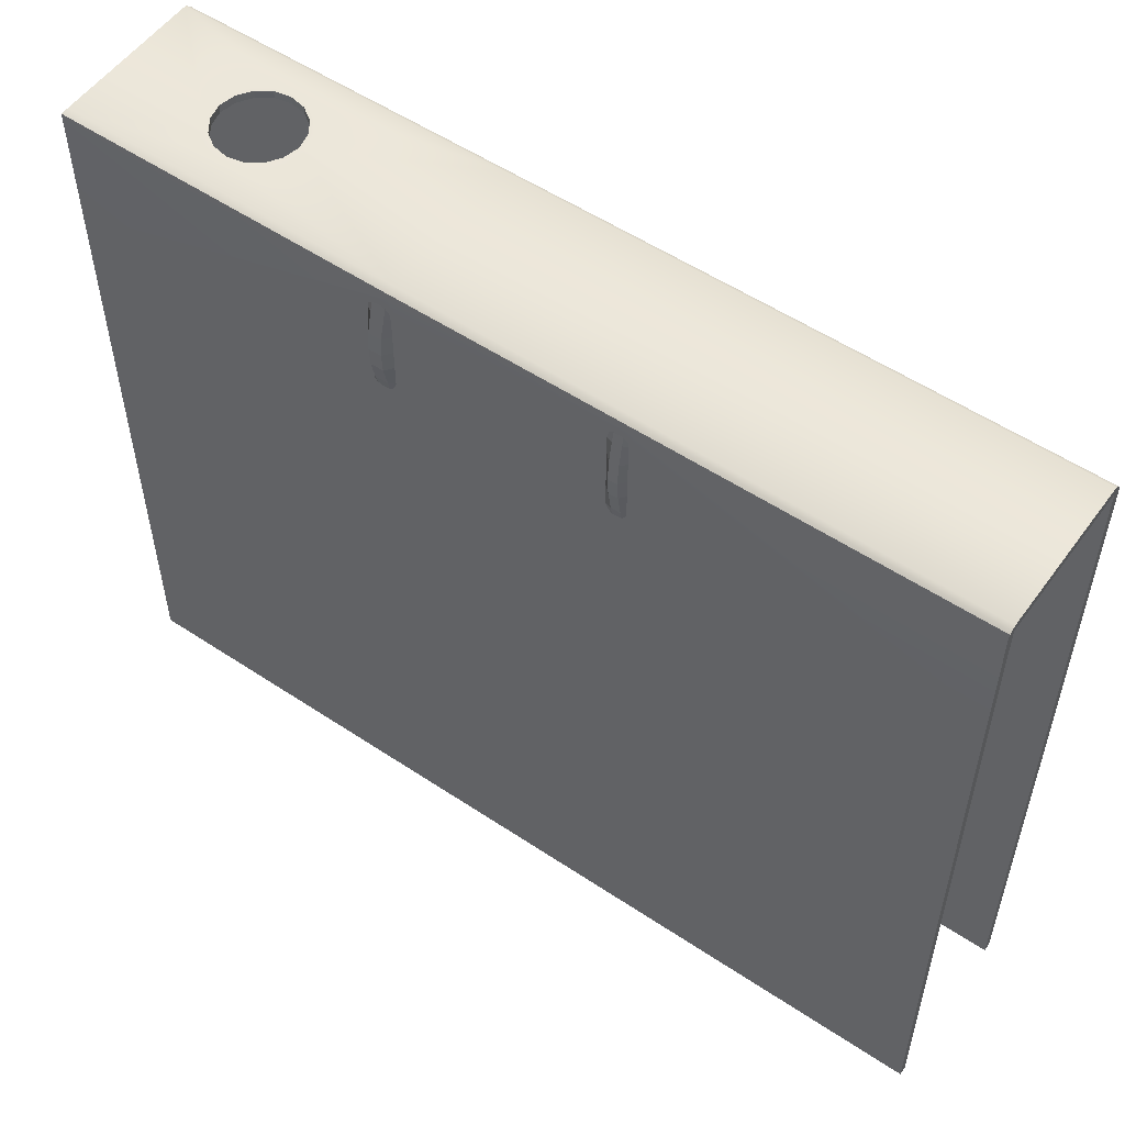
<metadata>
{"format":"obj","ext":"obj","renderer":"f3d","projection":"perspective","resolution":1024,"background":"white","views":[{"elev":54.3,"azim":133.9,"up":"+Z"}]}
</metadata>
<code>
o model_4
v 439.6 -0.1857 -1.456
v 439.6 -0.1857 29.89
v 433.8 37.83 -1.456
v 433.8 37.83 29.89
v 439.7 -0.1664 30.08
v 434 37.85 30.08
v 446.7 0.8853 30.25
v 446.7 0.8853 29.86
v 444.4 15.25 30.08
v 444.5 15.26 29.86
v 440.8 38.89 30.08
v 443 25.05 29.89
v 440.9 38.9 29.89
v 440.9 38.9 25.31
v 446.7 0.8853 25.06
v 444.6 14.44 29.52
v 444.5 14.8 29.62
v 444.6 14.55 29.27
v 444.5 14.83 29.34
v 444.6 14.2 29.24
v 444.7 14.09 28.89
v 444.7 14.09 27.97
v 444.6 14.39 28.89
v 444.6 14.39 27.97
v 444.6 14.39 29.12
v 439.6 -0.1857 -1.456
v 439.9 -0.1356 -1.456
v 439.6 -0.1857 29.89
v 439.9 -0.1356 29.91
v 439.7 -0.1664 30.08
v 439.9 -0.1339 30.25
v 446.3 0.8347 29.91
v 446.3 0.8352 30.25
v 446.7 0.8853 29.86
v 446.7 0.8853 -1.456
v 446.7 0.8853 25.06
v 440.9 38.9 -1.456
v 440.6 38.85 -1.456
v 440.9 38.9 29.89
v 440.6 38.85 29.91
v 440.8 38.89 30.08
v 440.6 38.85 30.25
v 434.2 37.88 29.91
v 434.2 37.88 30.25
v 433.8 37.83 29.89
v 433.8 37.83 -1.456
v 444 5.97 29.91
v 443.7 5.335 29.91
v 444 5.97 30.25
v 443.7 5.335 30.25
v 444.5 15.04 25
v 444.5 15.24 25.17
v 444.6 15.07 25.43
v 444.5 15.33 25.45
v 440.6 38.85 -1.456
v 440.9 38.9 -1.456
v 442.7 24.72 -1.456
v 443 25.08 -1.456
v 444.1 15.52 -1.456
v 444.5 15.15 -1.456
v 446.3 0.8347 -1.456
v 446.7 0.8853 -1.456
v 442.5 4.605 29.91
v 441.8 4.65 29.91
v 442.5 4.605 30.25
v 441.8 4.65 30.25
v 443.1 24.27 25.14
v 443.1 24.43 25
v 443.1 24.16 25.4
v 443.2 24.45 25.43
v 444.7 14.53 25.4
v 444.6 14.39 25.39
v 444.6 14.52 25.02
v 444.6 14.39 25.15
v 444.5 14.83 29.34
v 444.6 14.55 29.27
v 444.5 15.11 29.29
v 444.6 15.13 28.86
v 444.7 14.57 28.89
v 444.9 14.6 27.97
v 444.8 15.14 27.97
v 443.2 24.45 25.43
v 443.1 24.43 25
v 443.1 24.84 25.42
v 443 24.82 25.03
v 444 6.677 30.25
v 443.8 7.325 30.25
v 444 6.677 29.91
v 443.8 7.325 29.91
v 444.6 14.39 27.15
v 445 14.59 27.15
v 444.6 14.39 27.97
v 444.9 14.6 27.97
v 444.9 15.13 27.15
v 444.5 15.33 27.15
v 444.8 15.14 27.97
v 444.5 15.33 27.97
v 444.9 14.6 27.97
v 445 14.59 27.15
v 444.8 15.14 27.97
v 444.9 15.13 27.15
v 444.8 15.14 27.97
v 444.5 15.33 27.97
v 444.6 15.13 28.86
v 444.5 15.33 28.84
v 444.7 14.57 28.89
v 444.6 14.39 28.89
v 444.9 14.6 27.97
v 444.6 14.39 27.97
v 444 6.677 29.91
v 444 5.97 29.91
v 444 6.677 30.25
v 444 5.97 30.25
v 443.2 4.858 29.91
v 442.5 4.605 29.91
v 443.2 4.858 30.25
v 442.5 4.605 30.25
v 445 14.59 27.15
v 444.6 14.39 27.15
v 444.9 14.58 26.33
v 444.6 14.39 26.33
v 444.8 15.12 26.33
v 444.5 15.33 26.33
v 444.9 15.13 27.15
v 444.5 15.33 27.15
v 444.6 15.07 25.43
v 444.7 14.53 25.4
v 444.5 15.04 25
v 444.6 14.52 25.02
v 444.6 14.76 24.97
v 443.7 5.335 29.91
v 443.2 4.858 29.91
v 443.7 5.335 30.25
v 443.2 4.858 30.25
v 444.8 15.12 26.33
v 444.9 15.13 27.15
v 444.9 14.58 26.33
v 445 14.59 27.15
v 444.7 14.57 28.89
v 444.6 14.55 29.27
v 444.6 14.39 28.89
v 444.6 14.39 29.12
v 440.8 7.478 29.91
v 441.3 7.937 29.91
v 440.8 7.478 30.25
v 441.3 7.937 30.25
v 443.3 7.861 30.25
v 442.7 8.145 30.25
v 443.3 7.861 29.91
v 442.7 8.145 29.91
v 444.5 15.33 28.84
v 444.5 15.28 29.14
v 444.6 15.13 28.86
v 444.5 15.11 29.29
v 441.8 4.65 29.91
v 441.1 4.953 29.91
v 441.8 4.65 30.25
v 441.1 4.953 30.25
v 441.9 8.19 29.91
v 442.7 8.145 29.91
v 441.9 8.19 30.25
v 442.7 8.145 30.25
v 444.6 14.39 25.39
v 444.7 14.53 25.4
v 444.6 14.39 26.33
v 444.9 14.58 26.33
v 444.9 14.58 26.33
v 444.7 14.53 25.4
v 444.8 15.12 26.33
v 444.6 15.07 25.43
v 444.5 15.33 26.33
v 444.8 15.12 26.33
v 444.5 15.33 25.45
v 444.6 15.07 25.43
v 443.3 24.85 27.21
v 443.3 24.84 28.14
v 443.4 24.46 27.23
v 443.3 24.45 28.14
v 443 25.01 25.39
v 443.1 24.84 25.42
v 443 24.95 25.19
v 443 24.82 25.03
v 443.3 24.85 27.21
v 443 25.01 27.21
v 443.3 24.84 28.14
v 443 25.01 28.13
v 440.7 5.469 30.25
v 441.1 4.953 30.25
v 440.7 5.469 29.91
v 441.1 4.953 29.91
v 443.3 24.45 28.14
v 443.1 24.16 28.16
v 443.4 24.46 27.23
v 443.1 24.16 27.23
v 443.3 24.84 28.14
v 443 25.01 28.13
v 443.1 24.82 29.04
v 443 25.01 29.07
v 439.9 -0.1356 -1.456
v 439.6 -0.1857 -1.456
v 434.2 37.88 -1.456
v 433.8 37.83 -1.456
v 440.5 6.825 29.91
v 440.8 7.478 29.91
v 440.5 6.825 30.25
v 440.8 7.478 30.25
v 443.1 24.16 28.16
v 443.3 24.45 28.14
v 443.1 24.16 28.98
v 443.2 24.43 29.01
v 440.5 6.825 30.25
v 440.4 6.136 30.25
v 440.5 6.825 29.91
v 440.4 6.136 29.91
v 443.4 24.46 27.23
v 443.3 24.45 26.38
v 443.3 24.85 27.21
v 443.3 24.84 26.39
v 443.2 24.43 29.01
v 443.3 24.45 28.14
v 443.1 24.82 29.04
v 443.3 24.84 28.14
v 443.1 24.43 25
v 443.1 24.49 24.69
v 443 24.82 25.03
v 443 25.07 24.78
v 443 25.29 25.08
v 443 25.29 24.8
v 443 25.08 -1.456
v 440.9 38.9 -1.456
v 444.5 15.15 -1.456
v 444.4 15.54 24.71
v 444.5 15.24 24.71
v 444.4 15.54 25.08
v 444.5 15.04 25
v 444.5 15.24 25.17
v 443.1 24.42 24.72
v 443.1 24.04 24.88
v 443.2 23.82 25.36
v 444.4 15.65 25.45
v 444.4 15.65 26.33
v 444.5 15.33 25.45
v 444.5 15.33 26.33
v 443.1 24.16 25.4
v 443.1 24.16 26.38
v 443.2 23.82 26.38
v 443.1 24.16 27.23
v 443.2 23.84 27.25
v 443.1 24.16 28.16
v 443.2 23.84 28.16
v 443.1 24.16 28.98
v 443.2 23.84 29.01
v 443.1 24.23 29.32
v 443.1 24.01 29.52
v 443.1 24.45 29.69
v 444.4 15.54 29.23
v 444.5 15.26 29.52
v 444.4 15.65 28.84
v 444.4 15.65 27.97
v 444.4 15.65 27.15
v 444.5 15.33 27.97
v 444.5 15.33 27.15
v 444.5 15.33 28.84
v 444.5 15.28 29.14
v 444.5 15.11 29.29
v 443.1 24.43 25
v 443.1 24.27 25.14
v 443.1 24.42 29.41
v 443 24.88 29.65
v 443 25.25 29.4
v 442.9 25.38 29.07
v 442.9 25.38 28.11
v 443 25.01 28.13
v 443 25.01 27.21
v 442.9 25.38 27.2
v 443 25.01 26.39
v 442.9 25.38 26.39
v 443 25.01 25.39
v 442.9 25.38 25.37
v 443 24.95 25.19
v 443.2 24.43 29.01
v 443.1 24.42 29.41
v 443.1 24.16 28.98
v 443.1 24.23 29.32
v 443.3 24.45 26.38
v 443.2 24.45 25.43
v 443.3 24.84 26.39
v 443.1 24.84 25.42
v 443.3 24.84 26.39
v 443 25.01 26.39
v 443.3 24.85 27.21
v 443 25.01 27.21
v 443 25.01 29.07
v 443 24.97 29.27
v 443 24.79 29.4
v 443.3 24.45 26.38
v 443.1 24.16 26.38
v 443.2 24.45 25.43
v 443.1 24.16 25.4
v 443.1 24.16 26.38
v 443.3 24.45 26.38
v 443.1 24.16 27.23
v 443.4 24.46 27.23
v 443.1 24.82 29.04
v 443 24.79 29.4
v 443.2 24.43 29.01
v 443.1 24.42 29.41
v 434.2 37.88 -1.456
v 434.2 37.88 29.91
v 439.9 -0.1356 -1.456
v 439.9 -0.1356 29.91
v 440.4 6.136 30.25
v 440.7 5.469 30.25
v 440.4 6.136 29.91
v 440.7 5.469 29.91
v 443 24.79 29.4
v 443.1 24.82 29.04
v 443 24.97 29.27
v 443 25.01 29.07
v 443.8 7.325 30.25
v 443.3 7.861 30.25
v 443.8 7.325 29.91
v 443.3 7.861 29.91
v 443.1 24.84 25.42
v 443 25.01 25.39
v 443.3 24.84 26.39
v 443 25.01 26.39
v 441.9 8.19 30.25
v 441.3 7.937 30.25
v 441.9 8.19 29.91
v 441.3 7.937 29.91
v 440.6 38.85 30.25
v 444.1 15.21 30.25
v 440.8 38.89 30.08
v 444.4 15.25 30.08
v 446.7 0.8853 30.25
v 446.3 0.8352 30.25
v 442.5 4.605 29.91
v 443.2 4.858 29.91
v 446.3 0.8347 29.91
v 443.7 5.335 29.91
v 444 5.97 29.91
v 444 6.677 29.91
v 440.6 38.85 29.91
v 443.8 7.325 29.91
v 443.3 7.861 29.91
v 442.7 8.145 29.91
v 441.9 8.19 29.91
v 434.2 37.88 29.91
v 441.3 7.937 29.91
v 440.8 7.478 29.91
v 440.5 6.825 29.91
v 440.4 6.136 29.91
v 439.9 -0.1356 29.91
v 440.7 5.469 29.91
v 441.1 4.953 29.91
v 441.8 4.65 29.91
v 440.7 7.54 30.25
v 441.2 8.042 30.25
v 437.7 14.24 30.25
v 441.9 8.301 30.25
v 444.1 15.21 30.25
v 442.7 8.263 30.25
v 443.4 7.947 30.25
v 443.9 7.397 30.25
v 444.1 6.694 30.25
v 444.1 5.93 30.25
v 443.8 5.254 30.25
v 439.9 -0.1339 30.25
v 443.2 4.753 30.25
v 442.5 4.494 30.25
v 441.8 4.532 30.25
v 441.1 4.848 30.25
v 440.6 5.398 30.25
v 440.3 6.119 30.25
v 439.7 -0.1664 30.08
v 434 37.85 30.08
v 434.2 37.88 30.25
v 440.4 6.865 30.25
v 443.9 7.397 30.25
v 444 6.677 30.25
v 444.1 6.694 30.25
v 444 5.97 30.25
v 444.1 5.93 30.25
v 443.7 5.335 30.25
v 443.8 5.254 30.25
v 443.2 4.858 30.25
v 443.2 4.753 30.25
v 442.5 4.605 30.25
v 442.5 4.494 30.25
v 441.8 4.65 30.25
v 441.8 4.532 30.25
v 441.1 4.953 30.25
v 441.1 4.848 30.25
v 440.7 5.469 30.25
v 440.6 5.398 30.25
v 440.4 6.136 30.25
v 440.3 6.119 30.25
v 440.5 6.825 30.25
v 440.4 6.865 30.25
v 440.8 7.478 30.25
v 440.7 7.54 30.25
v 441.3 7.937 30.25
v 441.2 8.042 30.25
v 441.9 8.19 30.25
v 441.9 8.301 30.25
v 442.7 8.145 30.25
v 442.7 8.263 30.25
v 443.3 7.861 30.25
v 443.4 7.947 30.25
v 443.8 7.325 30.25
v 444.6 14.39 27.15
v 444.7 14.09 27.15
v 444.7 14.09 26.33
v 444.7 14.09 25.39
v 444.7 14.09 25.05
v 444.6 14.39 25.39
v 444.6 14.39 25.15
v 444.6 14.39 26.33
v 440.6 38.85 29.91
v 442.7 24.68 29.41
v 446.3 0.8347 29.91
v 444.2 14.91 29.32
v 444.2 14.69 29.32
v 444.1 15.15 29.23
v 444.3 14.47 29.23
v 444.1 15.32 28.96
v 444.3 14.3 29.03
v 444.3 14.3 28.76
v 446.3 0.8347 -1.456
v 444.3 14.3 25.53
v 444.3 14.3 25.26
v 444.1 15.32 25.31
v 444.1 15.15 25.05
v 444.1 15.52 -1.456
v 444.2 14.91 24.97
v 444.3 14.47 25.05
v 444.1 15.32 25.57
v 444.1 15.32 28.7
v 442.8 24.09 25.51
v 442.8 24.09 28.87
v 442.7 24.98 25.5
v 442.7 24.98 28.93
v 440.6 38.85 -1.456
v 442.7 24.98 29.14
v 442.7 24.88 29.32
v 442.7 24.46 29.41
v 442.8 24.2 29.32
v 442.8 24.09 29.07
v 442.8 24.12 25.34
v 442.8 24.2 25.09
v 442.7 24.98 25.28
v 442.7 24.88 25.09
v 442.7 24.72 -1.456
v 442.7 24.68 25
v 444.6 14.76 24.97
v 444.6 14.52 25.02
v 444.6 14.72 24.72
v 444.6 14.33 24.75
v 444.6 14.7 24.63
v 446.7 0.8853 -1.456
v 446.7 0.8853 30.25
v 434 37.85 30.08
v 434.2 37.88 -1.456
v 446.3 0.8347 -1.456
v 440.9 38.9 25.31
f 1 2 3
f 2 4 3
f 3 4 4
f 4 2 4
f 4 2 2
f 2 5 2
f 2 5 4
f 5 6 4
f 4 6 6
f 6 7 6
f 6 7 7
f 7 8 7
f 7 8 9
f 8 10 9
f 9 10 11
f 10 12 11
f 11 12 13
f 12 14 13
f 13 14 14
f 14 8 14
f 14 8 8
f 8 15 8
f 8 15 10
f 15 16 10
f 10 16 17
f 16 18 17
f 17 18 19
f 18 19 19
f 19 19 18
f 19 18 18
f 18 18 18
f 18 16 18
f 18 16 20
f 16 15 20
f 20 15 21
f 15 22 21
f 21 22 23
f 22 24 23
f 23 24 24
f 24 18 24
f 24 18 18
f 18 20 18
f 18 20 25
f 20 21 25
f 25 21 23
f 21 23 23
f 23 23 26
f 23 26 26
f 26 26 26
f 26 27 26
f 26 27 28
f 27 29 28
f 28 29 30
f 29 31 30
f 30 31 31
f 31 29 31
f 31 29 29
f 29 32 29
f 29 32 31
f 32 33 31
f 31 33 33
f 33 32 33
f 33 32 34
f 32 35 34
f 34 35 36
f 35 36 36
f 36 36 37
f 36 37 37
f 37 37 37
f 37 38 37
f 37 38 39
f 38 40 39
f 39 40 41
f 40 42 41
f 41 42 42
f 42 40 42
f 42 40 40
f 40 43 40
f 40 43 42
f 43 44 42
f 42 44 44
f 44 43 44
f 44 43 45
f 43 46 45
f 45 46 46
f 46 47 46
f 46 47 47
f 47 48 47
f 47 48 49
f 48 50 49
f 49 50 50
f 50 51 50
f 50 51 51
f 51 52 51
f 51 52 53
f 52 54 53
f 53 54 54
f 54 55 54
f 54 55 55
f 55 56 55
f 55 56 57
f 56 58 57
f 57 58 59
f 58 60 59
f 59 60 61
f 60 62 61
f 61 62 62
f 62 63 62
f 62 63 63
f 63 64 63
f 63 64 65
f 64 66 65
f 65 66 66
f 66 67 66
f 66 67 67
f 67 68 67
f 67 68 69
f 68 70 69
f 69 70 70
f 70 71 70
f 70 71 71
f 71 72 71
f 71 72 73
f 72 74 73
f 73 74 74
f 74 75 74
f 74 75 75
f 75 76 75
f 75 76 77
f 76 78 77
f 77 78 78
f 78 76 78
f 78 76 76
f 76 79 76
f 76 79 78
f 79 80 78
f 78 80 81
f 80 81 81
f 81 81 82
f 81 82 82
f 82 82 82
f 82 83 82
f 82 83 84
f 83 85 84
f 84 85 85
f 85 86 85
f 85 86 86
f 86 87 86
f 86 87 88
f 87 89 88
f 88 89 89
f 89 90 89
f 89 90 90
f 90 91 90
f 90 91 92
f 91 93 92
f 92 93 93
f 93 94 93
f 93 94 94
f 94 95 94
f 94 95 96
f 95 97 96
f 96 97 97
f 97 98 97
f 97 98 98
f 98 99 98
f 98 99 100
f 99 101 100
f 100 101 101
f 101 102 101
f 101 102 102
f 102 103 102
f 102 103 104
f 103 105 104
f 104 105 105
f 105 106 105
f 105 106 106
f 106 107 106
f 106 107 108
f 107 109 108
f 108 109 109
f 109 110 109
f 109 110 110
f 110 111 110
f 110 111 112
f 111 113 112
f 112 113 113
f 113 114 113
f 113 114 114
f 114 115 114
f 114 115 116
f 115 117 116
f 116 117 117
f 117 118 117
f 117 118 118
f 118 119 118
f 118 119 120
f 119 121 120
f 120 121 121
f 121 122 121
f 121 122 122
f 122 123 122
f 122 123 124
f 123 125 124
f 124 125 125
f 125 126 125
f 125 126 126
f 126 127 126
f 126 127 128
f 127 129 128
f 128 129 130
f 129 130 130
f 130 130 131
f 130 131 131
f 131 131 131
f 131 132 131
f 131 132 133
f 132 134 133
f 133 134 134
f 134 135 134
f 134 135 135
f 135 136 135
f 135 136 137
f 136 138 137
f 137 138 138
f 138 139 138
f 138 139 139
f 139 140 139
f 139 140 141
f 140 142 141
f 141 142 142
f 142 143 142
f 142 143 143
f 143 144 143
f 143 144 145
f 144 146 145
f 145 146 146
f 146 147 146
f 146 147 147
f 147 148 147
f 147 148 149
f 148 150 149
f 149 150 150
f 150 151 150
f 150 151 151
f 151 152 151
f 151 152 153
f 152 154 153
f 153 154 154
f 154 155 154
f 154 155 155
f 155 156 155
f 155 156 157
f 156 158 157
f 157 158 158
f 158 159 158
f 158 159 159
f 159 160 159
f 159 160 161
f 160 162 161
f 161 162 162
f 162 163 162
f 162 163 163
f 163 164 163
f 163 164 165
f 164 166 165
f 165 166 166
f 166 167 166
f 166 167 167
f 167 168 167
f 167 168 169
f 168 170 169
f 169 170 170
f 170 171 170
f 170 171 171
f 171 172 171
f 171 172 173
f 172 174 173
f 173 174 174
f 174 175 174
f 174 175 175
f 175 176 175
f 175 176 177
f 176 178 177
f 177 178 178
f 178 179 178
f 178 179 179
f 179 180 179
f 179 180 181
f 180 182 181
f 181 182 182
f 182 183 182
f 182 183 183
f 183 184 183
f 183 184 185
f 184 186 185
f 185 186 186
f 186 187 186
f 186 187 187
f 187 188 187
f 187 188 189
f 188 190 189
f 189 190 190
f 190 191 190
f 190 191 191
f 191 192 191
f 191 192 193
f 192 194 193
f 193 194 194
f 194 195 194
f 194 195 195
f 195 196 195
f 195 196 197
f 196 198 197
f 197 198 198
f 198 199 198
f 198 199 199
f 199 200 199
f 199 200 201
f 200 202 201
f 201 202 202
f 202 203 202
f 202 203 203
f 203 204 203
f 203 204 205
f 204 206 205
f 205 206 206
f 206 207 206
f 206 207 207
f 207 208 207
f 207 208 209
f 208 210 209
f 209 210 210
f 210 211 210
f 210 211 211
f 211 212 211
f 211 212 213
f 212 214 213
f 213 214 214
f 214 215 214
f 214 215 215
f 215 216 215
f 215 216 217
f 216 218 217
f 217 218 218
f 218 219 218
f 218 219 219
f 219 220 219
f 219 220 221
f 220 222 221
f 221 222 222
f 222 223 222
f 222 223 223
f 223 224 223
f 223 224 225
f 224 226 225
f 225 226 227
f 226 228 227
f 227 228 14
f 228 229 14
f 14 229 230
f 229 230 230
f 230 230 228
f 230 228 228
f 228 228 228
f 228 226 228
f 228 226 229
f 226 224 229
f 229 224 231
f 224 232 231
f 231 232 233
f 232 234 233
f 233 234 235
f 234 236 235
f 235 236 236
f 236 224 236
f 236 224 224
f 224 237 224
f 224 237 232
f 237 238 232
f 232 238 234
f 238 239 234
f 234 239 240
f 239 241 240
f 240 241 242
f 241 243 242
f 242 243 243
f 243 238 243
f 243 238 238
f 238 244 238
f 238 244 239
f 244 245 239
f 239 245 246
f 245 247 246
f 246 247 248
f 247 249 248
f 248 249 250
f 249 251 250
f 250 251 252
f 251 253 252
f 252 253 254
f 253 255 254
f 254 255 256
f 255 10 256
f 256 10 257
f 10 17 257
f 257 17 19
f 17 19 19
f 19 19 254
f 19 254 254
f 254 254 254
f 254 256 254
f 254 256 252
f 256 258 252
f 252 258 250
f 258 259 250
f 250 259 248
f 259 260 248
f 248 260 246
f 260 241 246
f 246 241 239
f 241 239 239
f 239 239 258
f 239 258 258
f 258 258 258
f 258 261 258
f 258 261 259
f 261 262 259
f 259 262 260
f 262 243 260
f 260 243 241
f 243 241 241
f 241 241 261
f 241 261 261
f 261 261 261
f 261 258 261
f 261 258 263
f 258 264 263
f 263 264 264
f 264 258 264
f 264 258 258
f 258 256 258
f 258 256 264
f 256 257 264
f 264 257 265
f 257 19 265
f 265 19 19
f 19 224 19
f 19 224 224
f 224 266 224
f 224 266 237
f 266 238 237
f 237 238 238
f 238 266 238
f 238 266 266
f 266 267 266
f 266 267 238
f 267 244 238
f 238 244 244
f 244 242 244
f 244 242 242
f 242 236 242
f 242 236 240
f 236 234 240
f 240 234 234
f 234 253 234
f 234 253 253
f 253 268 253
f 253 268 255
f 268 269 255
f 255 269 12
f 269 270 12
f 12 270 14
f 270 271 14
f 14 271 272
f 271 273 272
f 272 273 274
f 273 274 274
f 274 274 272
f 274 272 272
f 272 272 272
f 272 274 272
f 272 274 275
f 274 276 275
f 275 276 277
f 276 278 277
f 277 278 279
f 278 280 279
f 279 280 227
f 280 225 227
f 227 225 225
f 225 272 225
f 225 272 272
f 272 275 272
f 272 275 14
f 275 277 14
f 14 277 279
f 277 279 279
f 279 279 281
f 279 281 281
f 281 281 281
f 281 282 281
f 281 282 283
f 282 284 283
f 283 284 284
f 284 285 284
f 284 285 285
f 285 286 285
f 285 286 287
f 286 288 287
f 287 288 288
f 288 289 288
f 288 289 289
f 289 290 289
f 289 290 291
f 290 292 291
f 291 292 292
f 292 273 292
f 292 273 273
f 273 271 273
f 273 271 293
f 271 270 293
f 293 270 294
f 270 295 294
f 294 295 295
f 295 270 295
f 295 270 270
f 270 269 270
f 270 269 295
f 269 268 295
f 295 268 268
f 268 296 268
f 268 296 296
f 296 297 296
f 296 297 298
f 297 299 298
f 298 299 299
f 299 300 299
f 299 300 300
f 300 301 300
f 300 301 302
f 301 303 302
f 302 303 303
f 303 304 303
f 303 304 304
f 304 305 304
f 304 305 306
f 305 307 306
f 306 307 307
f 307 308 307
f 307 308 308
f 308 309 308
f 308 309 310
f 309 311 310
f 310 311 311
f 311 312 311
f 311 312 312
f 312 313 312
f 312 313 314
f 313 315 314
f 314 315 315
f 315 316 315
f 315 316 316
f 316 317 316
f 316 317 318
f 317 319 318
f 318 319 319
f 319 320 319
f 319 320 320
f 320 321 320
f 320 321 322
f 321 323 322
f 322 323 323
f 323 324 323
f 323 324 324
f 324 325 324
f 324 325 326
f 325 327 326
f 326 327 327
f 327 328 327
f 327 328 328
f 328 329 328
f 328 329 330
f 329 331 330
f 330 331 331
f 331 332 331
f 331 332 332
f 332 333 332
f 332 333 334
f 333 335 334
f 334 335 335
f 335 333 335
f 335 333 336
f 333 337 336
f 336 337 337
f 337 338 337
f 337 338 338
f 338 339 338
f 338 339 340
f 339 341 340
f 340 341 342
f 341 342 342
f 342 342 342
f 342 343 342
f 342 343 340
f 343 344 340
f 340 344 344
f 344 343 344
f 344 343 343
f 343 345 343
f 343 345 344
f 345 346 344
f 344 346 347
f 346 347 347
f 347 347 347
f 347 348 347
f 347 348 344
f 348 349 344
f 344 349 349
f 349 348 349
f 349 348 348
f 348 350 348
f 348 350 349
f 350 351 349
f 349 351 352
f 351 352 352
f 352 352 352
f 352 353 352
f 352 353 349
f 353 354 349
f 349 354 354
f 354 353 354
f 354 353 353
f 353 355 353
f 353 355 354
f 355 356 354
f 354 356 340
f 356 357 340
f 340 357 338
f 357 338 338
f 338 338 358
f 338 358 358
f 358 358 358
f 358 359 358
f 358 359 360
f 359 361 360
f 360 361 362
f 361 363 362
f 362 363 364
f 363 364 364
f 364 364 364
f 364 365 364
f 364 365 362
f 365 366 362
f 362 366 337
f 366 367 337
f 337 367 368
f 367 368 368
f 368 368 337
f 368 337 337
f 337 337 337
f 337 368 337
f 337 368 369
f 368 370 369
f 369 370 371
f 370 371 371
f 371 371 371
f 371 372 371
f 371 372 369
f 372 373 369
f 369 373 374
f 373 374 374
f 374 374 374
f 374 375 374
f 374 375 369
f 375 360 369
f 369 360 376
f 360 377 376
f 376 377 377
f 377 360 377
f 377 360 378
f 360 332 378
f 378 332 332
f 332 358 332
f 332 358 358
f 358 360 358
f 358 360 379
f 360 375 379
f 379 375 375
f 375 380 375
f 375 380 380
f 380 381 380
f 380 381 382
f 381 383 382
f 382 383 384
f 383 385 384
f 384 385 386
f 385 387 386
f 386 387 388
f 387 389 388
f 388 389 390
f 389 391 390
f 390 391 392
f 391 393 392
f 392 393 394
f 393 395 394
f 394 395 396
f 395 397 396
f 396 397 398
f 397 399 398
f 398 399 400
f 399 401 400
f 400 401 402
f 401 403 402
f 402 403 404
f 403 405 404
f 404 405 406
f 405 407 406
f 406 407 408
f 407 409 408
f 408 409 410
f 409 411 410
f 410 411 380
f 411 381 380
f 380 381 381
f 381 412 381
f 381 412 412
f 412 24 412
f 412 24 413
f 24 22 413
f 413 22 15
f 22 15 15
f 15 15 412
f 15 412 412
f 412 412 412
f 412 413 412
f 412 413 414
f 413 15 414
f 414 15 415
f 15 416 415
f 415 416 417
f 416 418 417
f 417 418 418
f 418 412 418
f 418 412 412
f 412 414 412
f 412 414 419
f 414 415 419
f 419 415 417
f 415 417 417
f 417 417 420
f 417 420 420
f 420 420 420
f 420 421 420
f 420 421 422
f 421 423 422
f 422 423 424
f 423 425 424
f 424 425 426
f 425 427 426
f 426 427 428
f 427 429 428
f 428 429 430
f 429 431 430
f 430 431 432
f 431 433 432
f 432 433 434
f 433 435 434
f 434 435 436
f 435 430 436
f 436 430 437
f 430 432 437
f 437 432 434
f 432 434 434
f 434 434 433
f 434 433 433
f 433 433 433
f 433 431 433
f 433 431 438
f 431 439 438
f 438 439 440
f 439 441 440
f 440 441 442
f 441 443 442
f 442 443 444
f 443 445 444
f 444 445 420
f 445 446 420
f 420 446 421
f 446 447 421
f 421 447 423
f 447 448 423
f 423 448 425
f 448 449 425
f 425 449 427
f 449 441 427
f 427 441 439
f 441 439 439
f 439 439 447
f 439 447 447
f 447 447 447
f 447 446 447
f 447 446 448
f 446 445 448
f 448 445 449
f 445 443 449
f 449 443 441
f 443 441 441
f 441 441 424
f 441 424 424
f 424 424 424
f 424 426 424
f 424 426 422
f 426 428 422
f 422 428 430
f 428 430 430
f 430 430 438
f 430 438 438
f 438 438 438
f 438 440 438
f 438 440 433
f 440 450 433
f 433 450 451
f 450 452 451
f 451 452 453
f 452 444 453
f 453 444 454
f 444 454 454
f 454 454 433
f 454 433 433
f 433 433 433
f 433 451 433
f 433 451 435
f 451 455 435
f 435 455 454
f 455 453 454
f 454 453 453
f 453 427 453
f 453 427 427
f 427 439 427
f 427 439 429
f 439 431 429
f 429 431 431
f 431 444 431
f 431 444 444
f 444 452 444
f 444 452 442
f 452 450 442
f 442 450 440
f 450 440 440
f 440 440 456
f 440 456 456
f 456 456 456
f 456 457 456
f 456 457 458
f 457 459 458
f 458 459 460
f 459 461 460
f 460 461 231
f 461 231 231
f 231 231 457
f 231 457 457
f 457 457 457
f 457 418 457
f 457 418 459
f 418 416 459
f 459 416 15
f 416 15 15
f 15 15 456
f 15 456 456
f 456 456 456
f 456 458 456
f 456 458 235
f 458 233 235
f 235 233 233
f 233 458 233
f 233 458 458
f 458 460 458
f 458 460 233
f 460 231 233
f 34 462 33
f 44 45 463
f 43 464 46
f 360 362 332
f 35 32 465
f 451 453 455
f 437 434 436
f 461 459 15
f 14 279 227
f 255 12 10

</code>
